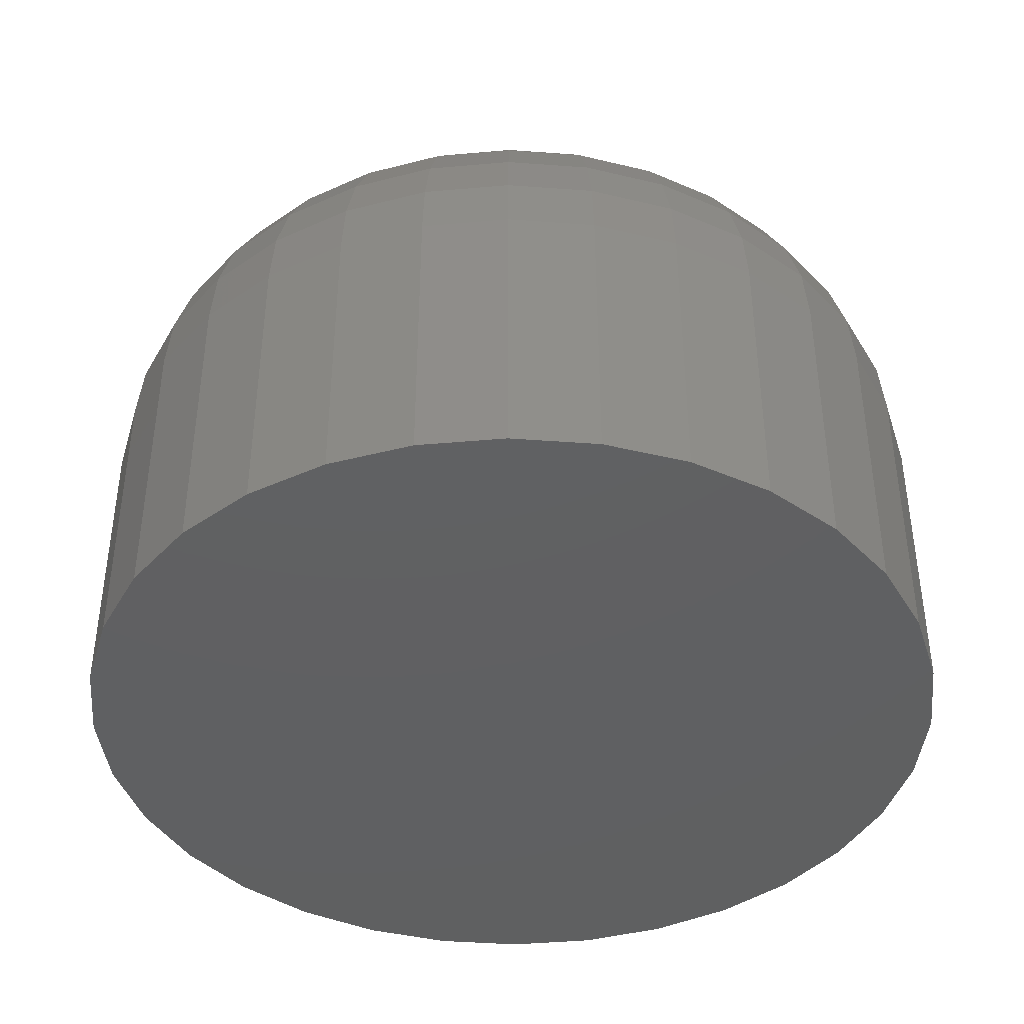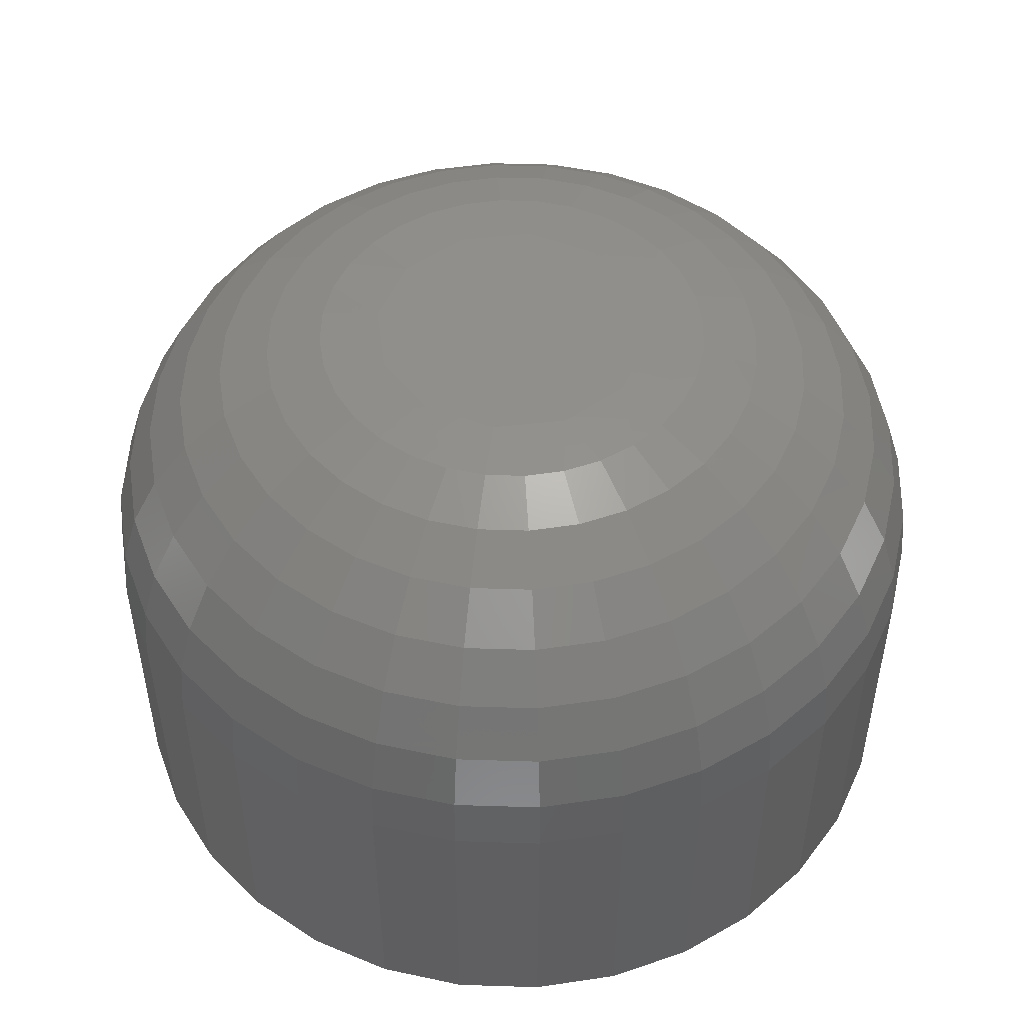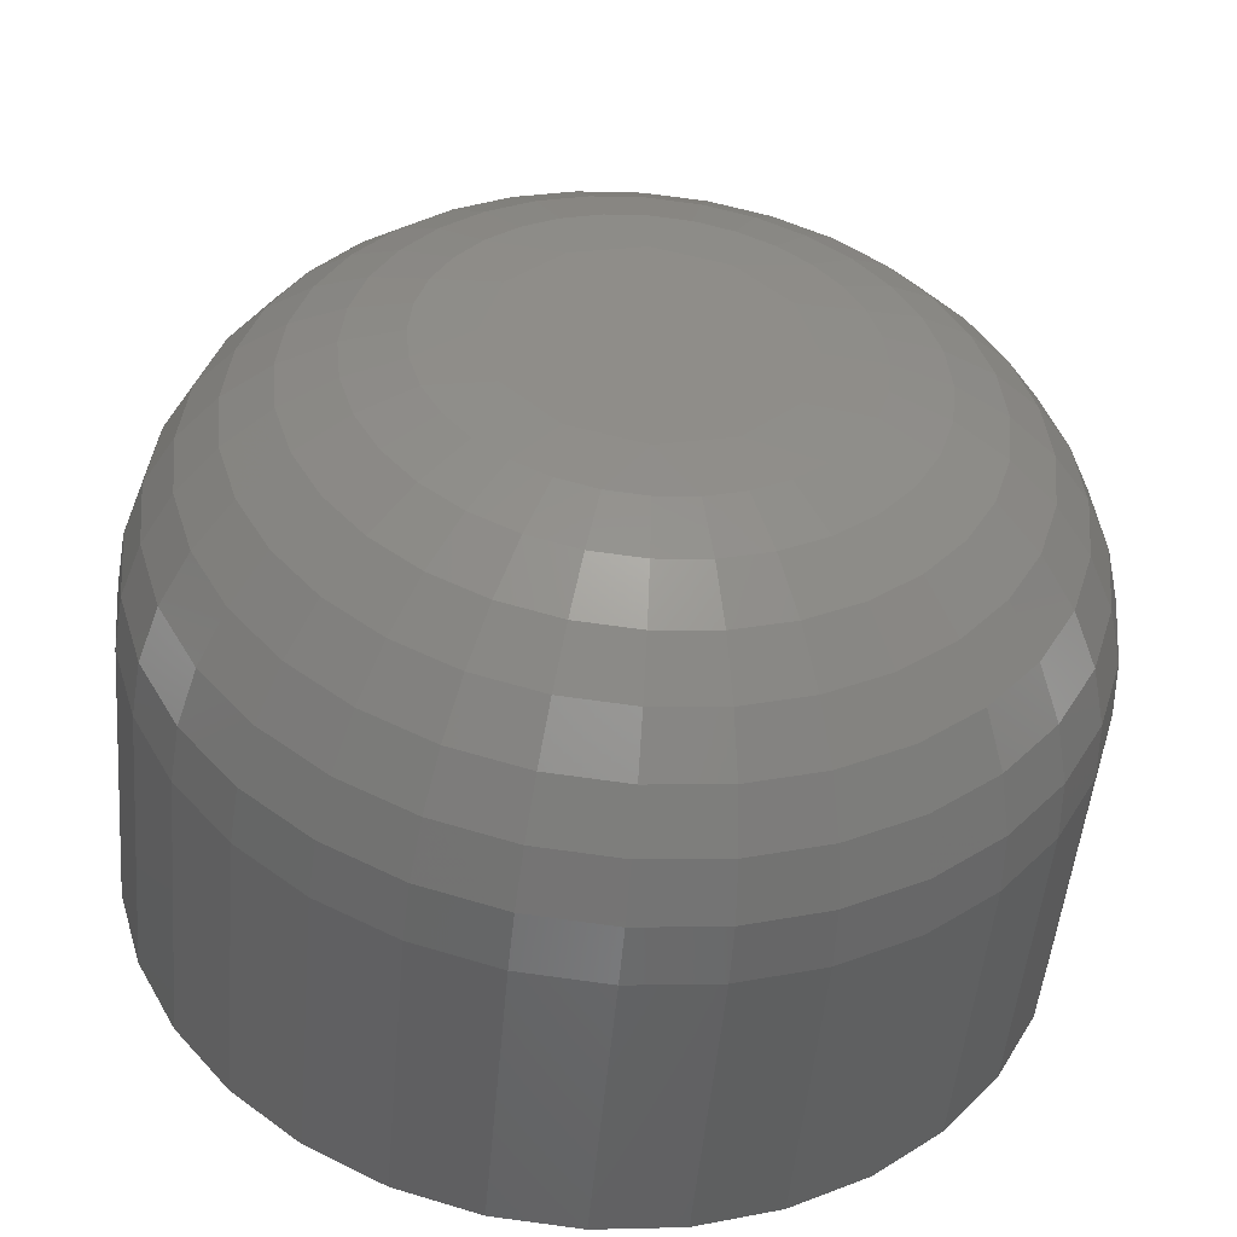
<metadata>
{"format":"stl","ext":"stl","renderer":"f3d","projection":"perspective","resolution":1024,"background":"white","views":[{"elev":-41.4,"azim":-44.5,"up":"+Y"},{"elev":50.0,"azim":-82.4,"up":"+Y"},{"elev":-49.9,"azim":175.0,"up":"+Z"}]}
</metadata>
<code>
# stl→obj: 300 verts, 596 faces
v -0.5114 2.723e-17 0.1384
v -0.5101 2.745e-17 0.1397
v -0.5082 2.769e-17 0.1402
v -0.5064 2.786e-17 0.1397
v -0.505 2.794e-17 0.1384
v -0.5119 2.707e-17 0.1365
v -0.505 2.773e-17 0.1347
v -0.5101 2.71e-17 0.1333
v -0.5114 2.702e-17 0.1347
v -0.5082 2.728e-17 0.1328
v -0.5064 2.751e-17 0.1333
v -0.5045 2.789e-17 0.1365
v -0.4967 -0.007812 0.1365
v -0.4967 -0.01562 0.1365
v -0.4969 -0.007812 0.1343
v -0.4969 -0.01562 0.1343
v -0.4976 -0.007812 0.1321
v -0.4976 -0.01562 0.1321
v -0.4987 -0.007812 0.1301
v -0.4987 -0.01562 0.1301
v -0.5001 -0.007812 0.1284
v -0.5001 -0.01562 0.1284
v -0.5018 -0.007812 0.1269
v -0.5018 -0.01562 0.1269
v -0.5038 -0.007812 0.1259
v -0.5038 -0.01562 0.1259
v -0.506 -0.007812 0.1252
v -0.506 -0.01562 0.1252
v -0.5082 -0.007812 0.125
v -0.5082 -0.01562 0.125
v -0.5105 -0.007812 0.1252
v -0.5105 -0.01562 0.1252
v -0.5126 -0.007812 0.1259
v -0.5126 -0.01562 0.1259
v -0.5146 -0.007812 0.1269
v -0.5146 -0.01562 0.1269
v -0.5164 -0.007812 0.1284
v -0.5164 -0.01562 0.1284
v -0.5178 -0.007812 0.1301
v -0.5178 -0.01562 0.1301
v -0.5189 -0.007812 0.1321
v -0.5189 -0.01562 0.1321
v -0.5195 -0.007812 0.1343
v -0.5195 -0.01562 0.1343
v -0.5197 -0.007812 0.1365
v -0.5197 -0.01562 0.1365
v -0.5195 -0.007812 0.1388
v -0.5195 -0.01562 0.1388
v -0.5189 -0.007812 0.1409
v -0.5189 -0.01562 0.1409
v -0.5178 -0.007812 0.1429
v -0.5178 -0.01562 0.1429
v -0.5164 -0.007812 0.1447
v -0.5164 -0.01562 0.1447
v -0.5146 -0.007812 0.1461
v -0.5146 -0.01562 0.1461
v -0.5126 -0.007812 0.1471
v -0.5126 -0.01562 0.1471
v -0.5105 -0.007812 0.1478
v -0.5105 -0.01562 0.1478
v -0.5082 -0.007812 0.148
v -0.5082 -0.01562 0.148
v -0.506 -0.007812 0.1478
v -0.506 -0.01562 0.1478
v -0.5038 -0.007812 0.1471
v -0.5038 -0.01562 0.1471
v -0.5018 -0.007812 0.1461
v -0.5018 -0.01562 0.1461
v -0.5001 -0.007812 0.1447
v -0.5001 -0.01562 0.1447
v -0.4987 -0.007812 0.1429
v -0.4987 -0.01562 0.1429
v -0.4976 -0.007812 0.1409
v -0.4976 -0.01562 0.1409
v -0.4969 -0.007812 0.1388
v -0.4969 -0.01562 0.1388
v -0.5031 -0.0001501 0.1375
v -0.5045 -0.0001501 0.1402
v -0.5062 -0.0001501 0.1413
v -0.5092 -0.0001501 0.1416
v -0.5119 -0.0001501 0.1402
v -0.5134 -0.0001501 0.1365
v -0.5133 -0.0001501 0.1375
v -0.5131 -0.0001501 0.1385
v -0.5196 -0.006288 0.1365
v -0.5194 -0.006288 0.1387
v -0.5191 -0.004823 0.1365
v -0.5189 -0.004823 0.1386
v -0.5184 -0.003472 0.1365
v -0.5182 -0.003472 0.1385
v -0.5174 -0.002288 0.1365
v -0.5173 -0.002288 0.1383
v -0.5163 -0.001317 0.1365
v -0.5161 -0.001317 0.1381
v -0.5149 -0.0005947 0.1365
v -0.5148 -0.0005947 0.1378
v -0.4971 -0.006288 0.1387
v -0.4969 -0.006288 0.1365
v -0.4975 -0.004823 0.1386
v -0.4973 -0.004823 0.1365
v -0.4982 -0.003472 0.1385
v -0.498 -0.003472 0.1365
v -0.4992 -0.002288 0.1383
v -0.499 -0.002288 0.1365
v -0.5003 -0.001317 0.1381
v -0.5002 -0.001317 0.1365
v -0.5017 -0.0005947 0.1378
v -0.5015 -0.0005947 0.1365
v -0.503 -0.0001501 0.1365
v -0.4977 -0.006288 0.1409
v -0.4981 -0.004823 0.1407
v -0.4988 -0.003472 0.1404
v -0.4997 -0.002288 0.14
v -0.5008 -0.001317 0.1396
v -0.502 -0.0005947 0.1391
v -0.5034 -0.0001501 0.1385
v -0.4988 -0.006288 0.1428
v -0.4991 -0.004823 0.1426
v -0.4997 -0.003472 0.1422
v -0.5006 -0.002288 0.1416
v -0.5015 -0.001317 0.141
v -0.5027 -0.0005947 0.1402
v -0.5039 -0.0001501 0.1394
v -0.5002 -0.006288 0.1445
v -0.5005 -0.004823 0.1442
v -0.501 -0.003472 0.1437
v -0.5017 -0.002288 0.143
v -0.5025 -0.001317 0.1422
v -0.5035 -0.0005947 0.1412
v -0.5019 -0.006288 0.146
v -0.5022 -0.004823 0.1456
v -0.5026 -0.003472 0.145
v -0.5031 -0.002288 0.1442
v -0.5038 -0.001317 0.1432
v -0.5045 -0.0005947 0.1421
v -0.5053 -0.0001501 0.1409
v -0.5039 -0.006288 0.147
v -0.504 -0.004823 0.1466
v -0.5043 -0.003472 0.1459
v -0.5047 -0.002288 0.145
v -0.5051 -0.001317 0.1439
v -0.5057 -0.0005947 0.1427
v -0.506 -0.006288 0.1477
v -0.5061 -0.004823 0.1472
v -0.5062 -0.003472 0.1465
v -0.5064 -0.002288 0.1456
v -0.5067 -0.001317 0.1444
v -0.5069 -0.0005947 0.1431
v -0.5072 -0.0001501 0.1416
v -0.5082 -0.006288 0.1479
v -0.5082 -0.004823 0.1474
v -0.5082 -0.003472 0.1467
v -0.5082 -0.002288 0.1457
v -0.5082 -0.001317 0.1446
v -0.5082 -0.0005947 0.1432
v -0.5082 -0.0001501 0.1417
v -0.5104 -0.006288 0.1477
v -0.5104 -0.004823 0.1472
v -0.5102 -0.003472 0.1465
v -0.51 -0.002288 0.1456
v -0.5098 -0.001317 0.1444
v -0.5095 -0.0005947 0.1431
v -0.5126 -0.006288 0.147
v -0.5124 -0.004823 0.1466
v -0.5121 -0.003472 0.1459
v -0.5118 -0.002288 0.145
v -0.5113 -0.001317 0.1439
v -0.5108 -0.0005947 0.1427
v -0.5102 -0.0001501 0.1413
v -0.5145 -0.006288 0.146
v -0.5143 -0.004823 0.1456
v -0.5139 -0.003472 0.145
v -0.5133 -0.002288 0.1442
v -0.5127 -0.001317 0.1432
v -0.5119 -0.0005947 0.1421
v -0.5111 -0.0001501 0.1409
v -0.5163 -0.006288 0.1445
v -0.5159 -0.004823 0.1442
v -0.5154 -0.003472 0.1437
v -0.5147 -0.002288 0.143
v -0.5139 -0.001317 0.1422
v -0.513 -0.0005947 0.1412
v -0.5177 -0.006288 0.1428
v -0.5173 -0.004823 0.1426
v -0.5167 -0.003472 0.1422
v -0.5159 -0.002288 0.1416
v -0.5149 -0.001317 0.141
v -0.5138 -0.0005947 0.1402
v -0.5126 -0.0001501 0.1394
v -0.5187 -0.006288 0.1409
v -0.5183 -0.004823 0.1407
v -0.5176 -0.003472 0.1404
v -0.5167 -0.002288 0.14
v -0.5157 -0.001317 0.1396
v -0.5144 -0.0005947 0.1391
v -0.5133 -0.0001501 0.1355
v -0.5119 -0.0001501 0.1328
v -0.5102 -0.0001501 0.1317
v -0.5072 -0.0001501 0.1314
v -0.5045 -0.0001501 0.1328
v -0.5031 -0.0001501 0.1355
v -0.5034 -0.0001501 0.1345
v -0.4971 -0.006288 0.1343
v -0.4975 -0.004823 0.1344
v -0.4982 -0.003472 0.1345
v -0.4992 -0.002288 0.1347
v -0.5003 -0.001317 0.1349
v -0.5017 -0.0005947 0.1352
v -0.5194 -0.006288 0.1343
v -0.5189 -0.004823 0.1344
v -0.5182 -0.003472 0.1345
v -0.5173 -0.002288 0.1347
v -0.5161 -0.001317 0.1349
v -0.5148 -0.0005947 0.1352
v -0.5187 -0.006288 0.1322
v -0.5183 -0.004823 0.1323
v -0.5176 -0.003472 0.1326
v -0.5167 -0.002288 0.133
v -0.5157 -0.001317 0.1334
v -0.5144 -0.0005947 0.134
v -0.5131 -0.0001501 0.1345
v -0.5177 -0.006288 0.1302
v -0.5173 -0.004823 0.1304
v -0.5167 -0.003472 0.1308
v -0.5159 -0.002288 0.1314
v -0.5149 -0.001317 0.132
v -0.5138 -0.0005947 0.1328
v -0.5126 -0.0001501 0.1336
v -0.5163 -0.006288 0.1285
v -0.5159 -0.004823 0.1288
v -0.5154 -0.003472 0.1293
v -0.5147 -0.002288 0.13
v -0.5139 -0.001317 0.1308
v -0.513 -0.0005947 0.1318
v -0.5145 -0.006288 0.1271
v -0.5143 -0.004823 0.1274
v -0.5139 -0.003472 0.128
v -0.5133 -0.002288 0.1288
v -0.5127 -0.001317 0.1298
v -0.5119 -0.0005947 0.131
v -0.5111 -0.0001501 0.1322
v -0.5126 -0.006288 0.126
v -0.5124 -0.004823 0.1264
v -0.5121 -0.003472 0.1271
v -0.5118 -0.002288 0.128
v -0.5113 -0.001317 0.1291
v -0.5108 -0.0005947 0.1303
v -0.5104 -0.006288 0.1254
v -0.5104 -0.004823 0.1258
v -0.5102 -0.003472 0.1265
v -0.51 -0.002288 0.1275
v -0.5098 -0.001317 0.1286
v -0.5095 -0.0005947 0.13
v -0.5092 -0.0001501 0.1314
v -0.5082 -0.006288 0.1252
v -0.5082 -0.004823 0.1256
v -0.5082 -0.003472 0.1263
v -0.5082 -0.002288 0.1273
v -0.5082 -0.001317 0.1285
v -0.5082 -0.0005947 0.1298
v -0.5082 -0.0001501 0.1313
v -0.506 -0.006288 0.1254
v -0.5061 -0.004823 0.1258
v -0.5062 -0.003472 0.1265
v -0.5064 -0.002288 0.1275
v -0.5067 -0.001317 0.1286
v -0.5069 -0.0005947 0.13
v -0.5039 -0.006288 0.126
v -0.504 -0.004823 0.1264
v -0.5043 -0.003472 0.1271
v -0.5047 -0.002288 0.128
v -0.5051 -0.001317 0.1291
v -0.5057 -0.0005947 0.1303
v -0.5062 -0.0001501 0.1317
v -0.5019 -0.006288 0.1271
v -0.5022 -0.004823 0.1274
v -0.5026 -0.003472 0.128
v -0.5031 -0.002288 0.1288
v -0.5038 -0.001317 0.1298
v -0.5045 -0.0005947 0.131
v -0.5053 -0.0001501 0.1322
v -0.5002 -0.006288 0.1285
v -0.5005 -0.004823 0.1288
v -0.501 -0.003472 0.1293
v -0.5017 -0.002288 0.13
v -0.5025 -0.001317 0.1308
v -0.5035 -0.0005947 0.1318
v -0.4988 -0.006288 0.1302
v -0.4991 -0.004823 0.1304
v -0.4997 -0.003472 0.1308
v -0.5006 -0.002288 0.1314
v -0.5015 -0.001317 0.132
v -0.5027 -0.0005947 0.1328
v -0.5039 -0.0001501 0.1336
v -0.4977 -0.006288 0.1322
v -0.4981 -0.004823 0.1323
v -0.4988 -0.003472 0.1326
v -0.4997 -0.002288 0.133
v -0.5008 -0.001317 0.1334
v -0.502 -0.0005947 0.134
f 1 2 3
f 1 3 4
f 5 1 4
f 1 5 6
f 7 8 9
f 10 8 7
f 11 10 7
f 12 7 9
f 12 9 6
f 12 6 5
f 13 14 15
f 15 14 16
f 15 16 17
f 17 16 18
f 17 18 19
f 19 18 20
f 19 20 21
f 21 20 22
f 21 22 23
f 23 22 24
f 23 24 25
f 25 24 26
f 25 26 27
f 27 26 28
f 27 28 29
f 29 28 30
f 29 30 31
f 31 30 32
f 31 32 33
f 33 32 34
f 33 34 35
f 35 34 36
f 35 36 37
f 37 36 38
f 37 38 39
f 39 38 40
f 39 40 41
f 41 40 42
f 41 42 43
f 43 42 44
f 43 44 45
f 45 44 46
f 45 46 47
f 47 46 48
f 47 48 49
f 49 48 50
f 49 50 51
f 51 50 52
f 51 52 53
f 53 52 54
f 53 54 55
f 55 54 56
f 55 56 57
f 57 56 58
f 57 58 59
f 59 58 60
f 59 60 61
f 61 60 62
f 61 62 63
f 63 62 64
f 63 64 65
f 65 64 66
f 65 66 67
f 67 66 68
f 67 68 69
f 69 68 70
f 69 70 71
f 71 70 72
f 71 72 73
f 73 72 74
f 73 74 75
f 75 74 76
f 75 76 13
f 13 76 14
f 12 5 77
f 4 78 5
f 3 79 4
f 2 80 3
f 1 81 2
f 6 82 83
f 6 83 84
f 6 84 1
f 45 47 85
f 85 47 86
f 85 86 87
f 87 86 88
f 87 88 89
f 89 88 90
f 89 90 91
f 91 90 92
f 91 92 93
f 93 92 94
f 93 94 95
f 95 94 96
f 95 96 82
f 82 96 83
f 75 13 97
f 97 13 98
f 97 98 99
f 99 98 100
f 99 100 101
f 101 100 102
f 101 102 103
f 103 102 104
f 103 104 105
f 105 104 106
f 105 106 107
f 107 106 108
f 107 108 77
f 77 108 109
f 77 109 12
f 73 75 110
f 110 75 97
f 110 97 111
f 111 97 99
f 111 99 112
f 112 99 101
f 112 101 113
f 113 101 103
f 113 103 114
f 114 103 105
f 114 105 115
f 115 105 107
f 115 107 116
f 116 107 77
f 116 77 5
f 71 73 117
f 117 73 110
f 117 110 118
f 118 110 111
f 118 111 119
f 119 111 112
f 119 112 120
f 120 112 113
f 120 113 121
f 121 113 114
f 121 114 122
f 122 114 115
f 122 115 123
f 123 115 116
f 123 116 5
f 69 71 124
f 124 71 117
f 124 117 125
f 125 117 118
f 125 118 126
f 126 118 119
f 126 119 127
f 127 119 120
f 127 120 128
f 128 120 121
f 128 121 129
f 129 121 122
f 129 122 78
f 78 122 123
f 78 123 5
f 67 69 130
f 130 69 124
f 130 124 131
f 131 124 125
f 131 125 132
f 132 125 126
f 132 126 133
f 133 126 127
f 133 127 134
f 134 127 128
f 134 128 135
f 135 128 129
f 135 129 136
f 136 129 78
f 136 78 4
f 65 67 137
f 137 67 130
f 137 130 138
f 138 130 131
f 138 131 139
f 139 131 132
f 139 132 140
f 140 132 133
f 140 133 141
f 141 133 134
f 141 134 142
f 142 134 135
f 142 135 79
f 79 135 136
f 79 136 4
f 63 65 143
f 143 65 137
f 143 137 144
f 144 137 138
f 144 138 145
f 145 138 139
f 145 139 146
f 146 139 140
f 146 140 147
f 147 140 141
f 147 141 148
f 148 141 142
f 148 142 149
f 149 142 79
f 149 79 3
f 61 63 150
f 150 63 143
f 150 143 151
f 151 143 144
f 151 144 152
f 152 144 145
f 152 145 153
f 153 145 146
f 153 146 154
f 154 146 147
f 154 147 155
f 155 147 148
f 155 148 156
f 156 148 149
f 156 149 3
f 59 61 157
f 157 61 150
f 157 150 158
f 158 150 151
f 158 151 159
f 159 151 152
f 159 152 160
f 160 152 153
f 160 153 161
f 161 153 154
f 161 154 162
f 162 154 155
f 162 155 80
f 80 155 156
f 80 156 3
f 57 59 163
f 163 59 157
f 163 157 164
f 164 157 158
f 164 158 165
f 165 158 159
f 165 159 166
f 166 159 160
f 166 160 167
f 167 160 161
f 167 161 168
f 168 161 162
f 168 162 169
f 169 162 80
f 169 80 2
f 55 57 170
f 170 57 163
f 170 163 171
f 171 163 164
f 171 164 172
f 172 164 165
f 172 165 173
f 173 165 166
f 173 166 174
f 174 166 167
f 174 167 175
f 175 167 168
f 175 168 176
f 176 168 169
f 176 169 2
f 53 55 177
f 177 55 170
f 177 170 178
f 178 170 171
f 178 171 179
f 179 171 172
f 179 172 180
f 180 172 173
f 180 173 181
f 181 173 174
f 181 174 182
f 182 174 175
f 182 175 81
f 81 175 176
f 81 176 2
f 51 53 183
f 183 53 177
f 183 177 184
f 184 177 178
f 184 178 185
f 185 178 179
f 185 179 186
f 186 179 180
f 186 180 187
f 187 180 181
f 187 181 188
f 188 181 182
f 188 182 189
f 189 182 81
f 189 81 1
f 49 51 190
f 190 51 183
f 190 183 191
f 191 183 184
f 191 184 192
f 192 184 185
f 192 185 193
f 193 185 186
f 193 186 194
f 194 186 187
f 194 187 195
f 195 187 188
f 195 188 84
f 84 188 189
f 84 189 1
f 47 49 86
f 86 49 190
f 86 190 88
f 88 190 191
f 88 191 90
f 90 191 192
f 90 192 92
f 92 192 193
f 92 193 94
f 94 193 194
f 94 194 96
f 96 194 195
f 96 195 83
f 83 195 84
f 6 9 196
f 8 197 9
f 10 198 8
f 11 199 10
f 7 200 11
f 12 109 201
f 12 201 202
f 12 202 7
f 13 15 98
f 98 15 203
f 98 203 100
f 100 203 204
f 100 204 102
f 102 204 205
f 102 205 104
f 104 205 206
f 104 206 106
f 106 206 207
f 106 207 108
f 108 207 208
f 108 208 109
f 109 208 201
f 43 45 209
f 209 45 85
f 209 85 210
f 210 85 87
f 210 87 211
f 211 87 89
f 211 89 212
f 212 89 91
f 212 91 213
f 213 91 93
f 213 93 214
f 214 93 95
f 214 95 196
f 196 95 82
f 196 82 6
f 41 43 215
f 215 43 209
f 215 209 216
f 216 209 210
f 216 210 217
f 217 210 211
f 217 211 218
f 218 211 212
f 218 212 219
f 219 212 213
f 219 213 220
f 220 213 214
f 220 214 221
f 221 214 196
f 221 196 9
f 39 41 222
f 222 41 215
f 222 215 223
f 223 215 216
f 223 216 224
f 224 216 217
f 224 217 225
f 225 217 218
f 225 218 226
f 226 218 219
f 226 219 227
f 227 219 220
f 227 220 228
f 228 220 221
f 228 221 9
f 37 39 229
f 229 39 222
f 229 222 230
f 230 222 223
f 230 223 231
f 231 223 224
f 231 224 232
f 232 224 225
f 232 225 233
f 233 225 226
f 233 226 234
f 234 226 227
f 234 227 197
f 197 227 228
f 197 228 9
f 35 37 235
f 235 37 229
f 235 229 236
f 236 229 230
f 236 230 237
f 237 230 231
f 237 231 238
f 238 231 232
f 238 232 239
f 239 232 233
f 239 233 240
f 240 233 234
f 240 234 241
f 241 234 197
f 241 197 8
f 33 35 242
f 242 35 235
f 242 235 243
f 243 235 236
f 243 236 244
f 244 236 237
f 244 237 245
f 245 237 238
f 245 238 246
f 246 238 239
f 246 239 247
f 247 239 240
f 247 240 198
f 198 240 241
f 198 241 8
f 31 33 248
f 248 33 242
f 248 242 249
f 249 242 243
f 249 243 250
f 250 243 244
f 250 244 251
f 251 244 245
f 251 245 252
f 252 245 246
f 252 246 253
f 253 246 247
f 253 247 254
f 254 247 198
f 254 198 10
f 29 31 255
f 255 31 248
f 255 248 256
f 256 248 249
f 256 249 257
f 257 249 250
f 257 250 258
f 258 250 251
f 258 251 259
f 259 251 252
f 259 252 260
f 260 252 253
f 260 253 261
f 261 253 254
f 261 254 10
f 27 29 262
f 262 29 255
f 262 255 263
f 263 255 256
f 263 256 264
f 264 256 257
f 264 257 265
f 265 257 258
f 265 258 266
f 266 258 259
f 266 259 267
f 267 259 260
f 267 260 199
f 199 260 261
f 199 261 10
f 25 27 268
f 268 27 262
f 268 262 269
f 269 262 263
f 269 263 270
f 270 263 264
f 270 264 271
f 271 264 265
f 271 265 272
f 272 265 266
f 272 266 273
f 273 266 267
f 273 267 274
f 274 267 199
f 274 199 11
f 23 25 275
f 275 25 268
f 275 268 276
f 276 268 269
f 276 269 277
f 277 269 270
f 277 270 278
f 278 270 271
f 278 271 279
f 279 271 272
f 279 272 280
f 280 272 273
f 280 273 281
f 281 273 274
f 281 274 11
f 21 23 282
f 282 23 275
f 282 275 283
f 283 275 276
f 283 276 284
f 284 276 277
f 284 277 285
f 285 277 278
f 285 278 286
f 286 278 279
f 286 279 287
f 287 279 280
f 287 280 200
f 200 280 281
f 200 281 11
f 19 21 288
f 288 21 282
f 288 282 289
f 289 282 283
f 289 283 290
f 290 283 284
f 290 284 291
f 291 284 285
f 291 285 292
f 292 285 286
f 292 286 293
f 293 286 287
f 293 287 294
f 294 287 200
f 294 200 7
f 17 19 295
f 295 19 288
f 295 288 296
f 296 288 289
f 296 289 297
f 297 289 290
f 297 290 298
f 298 290 291
f 298 291 299
f 299 291 292
f 299 292 300
f 300 292 293
f 300 293 202
f 202 293 294
f 202 294 7
f 15 17 203
f 203 17 295
f 203 295 204
f 204 295 296
f 204 296 205
f 205 296 297
f 205 297 206
f 206 297 298
f 206 298 207
f 207 298 299
f 207 299 208
f 208 299 300
f 208 300 201
f 201 300 202
f 68 54 70
f 54 52 70
f 70 52 72
f 72 52 50
f 72 50 74
f 18 40 20
f 20 40 38
f 20 38 22
f 38 36 22
f 56 54 68
f 56 68 66
f 56 66 64
f 56 64 62
f 56 62 60
f 56 60 58
f 24 22 36
f 24 36 34
f 24 34 32
f 24 32 30
f 24 30 28
f 24 28 26
f 74 50 76
f 76 50 48
f 76 48 14
f 14 48 46
f 14 46 16
f 16 46 44
f 16 44 18
f 18 44 42
f 18 42 40

</code>
